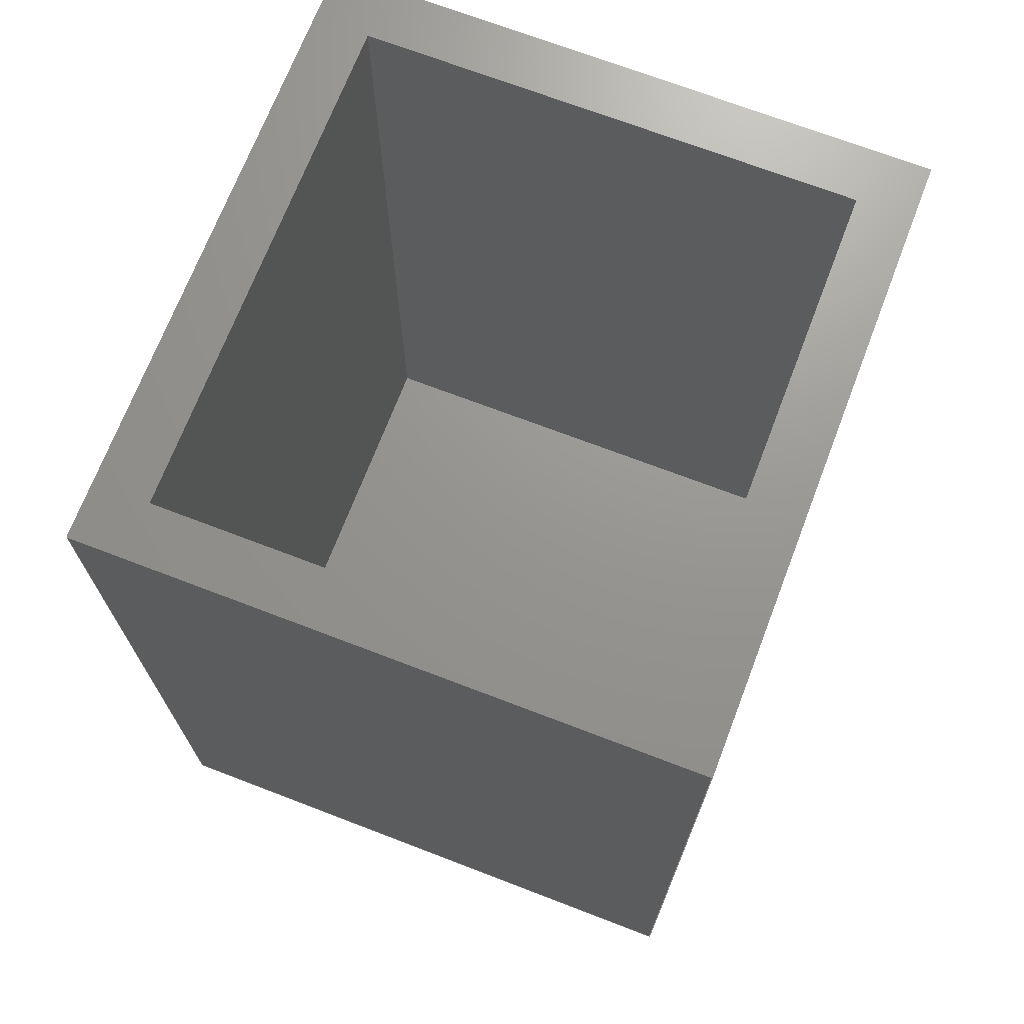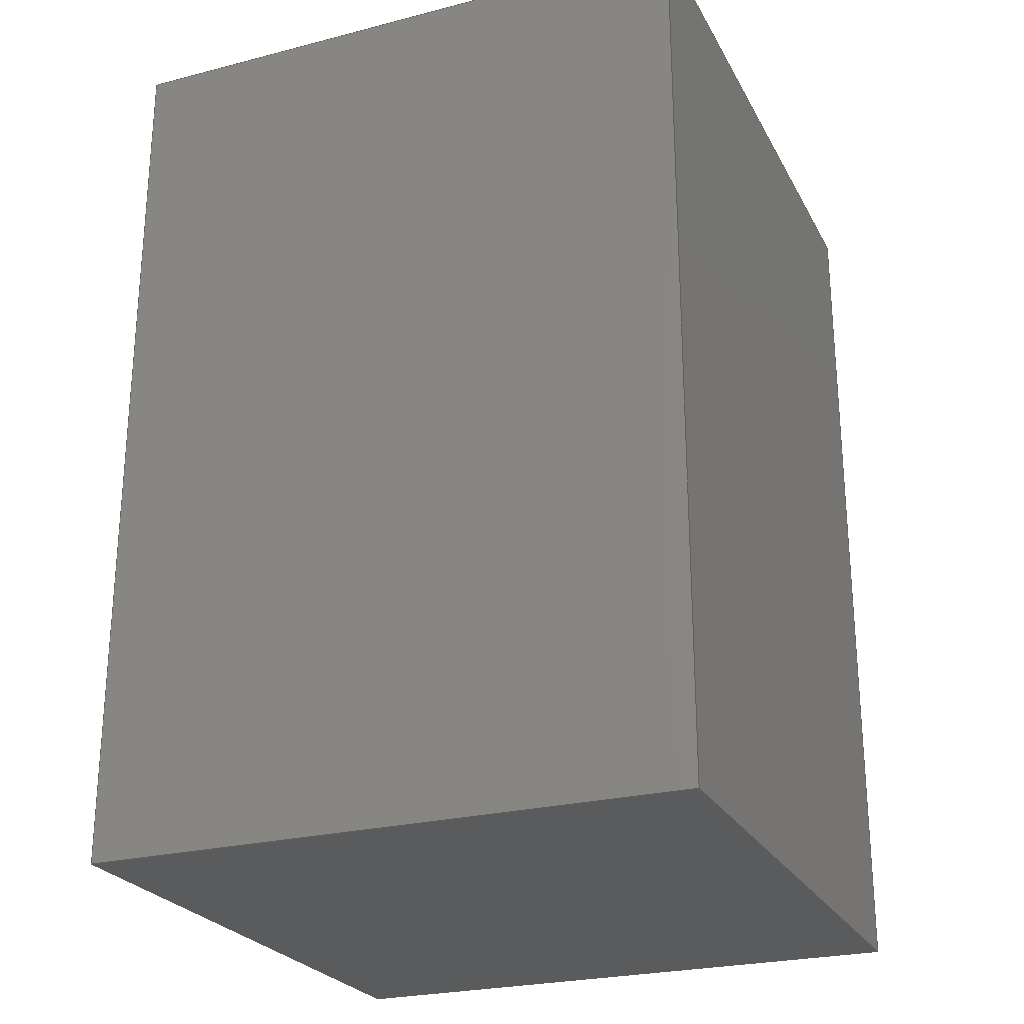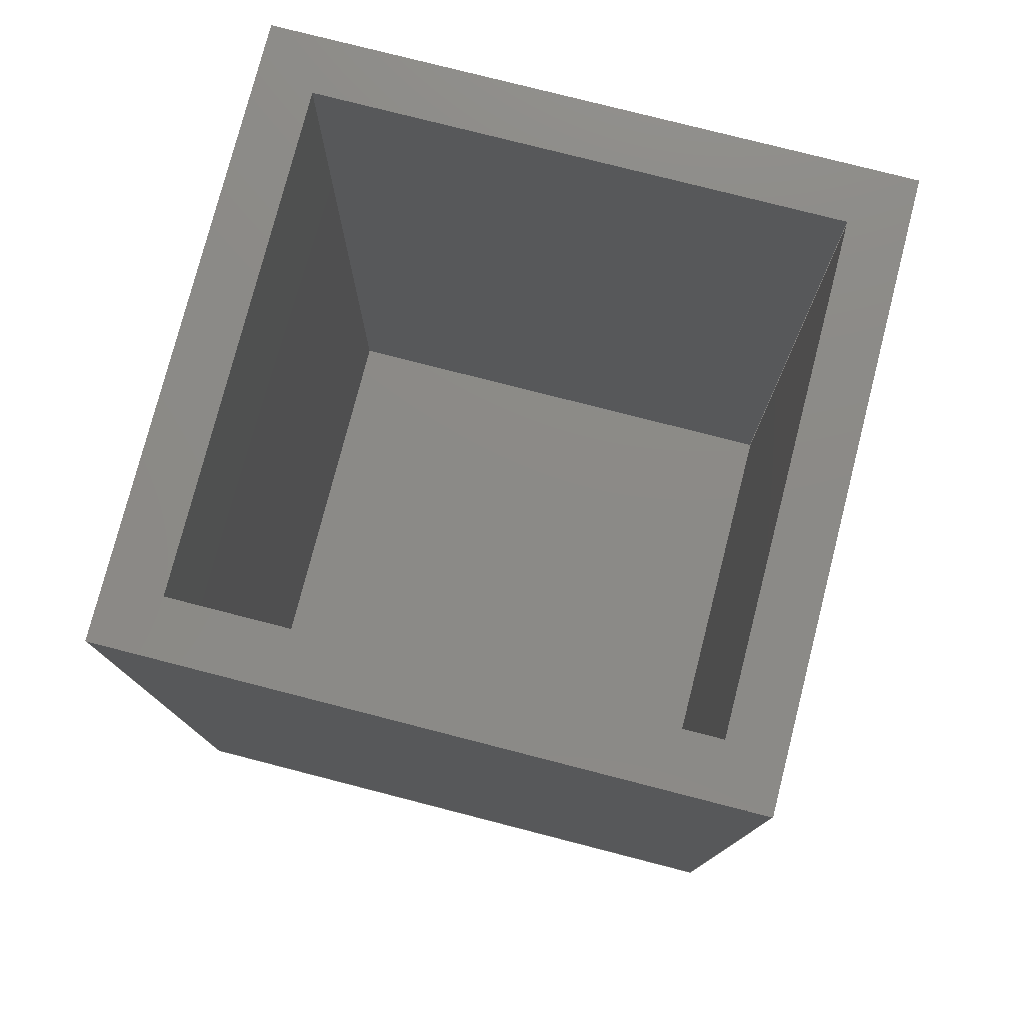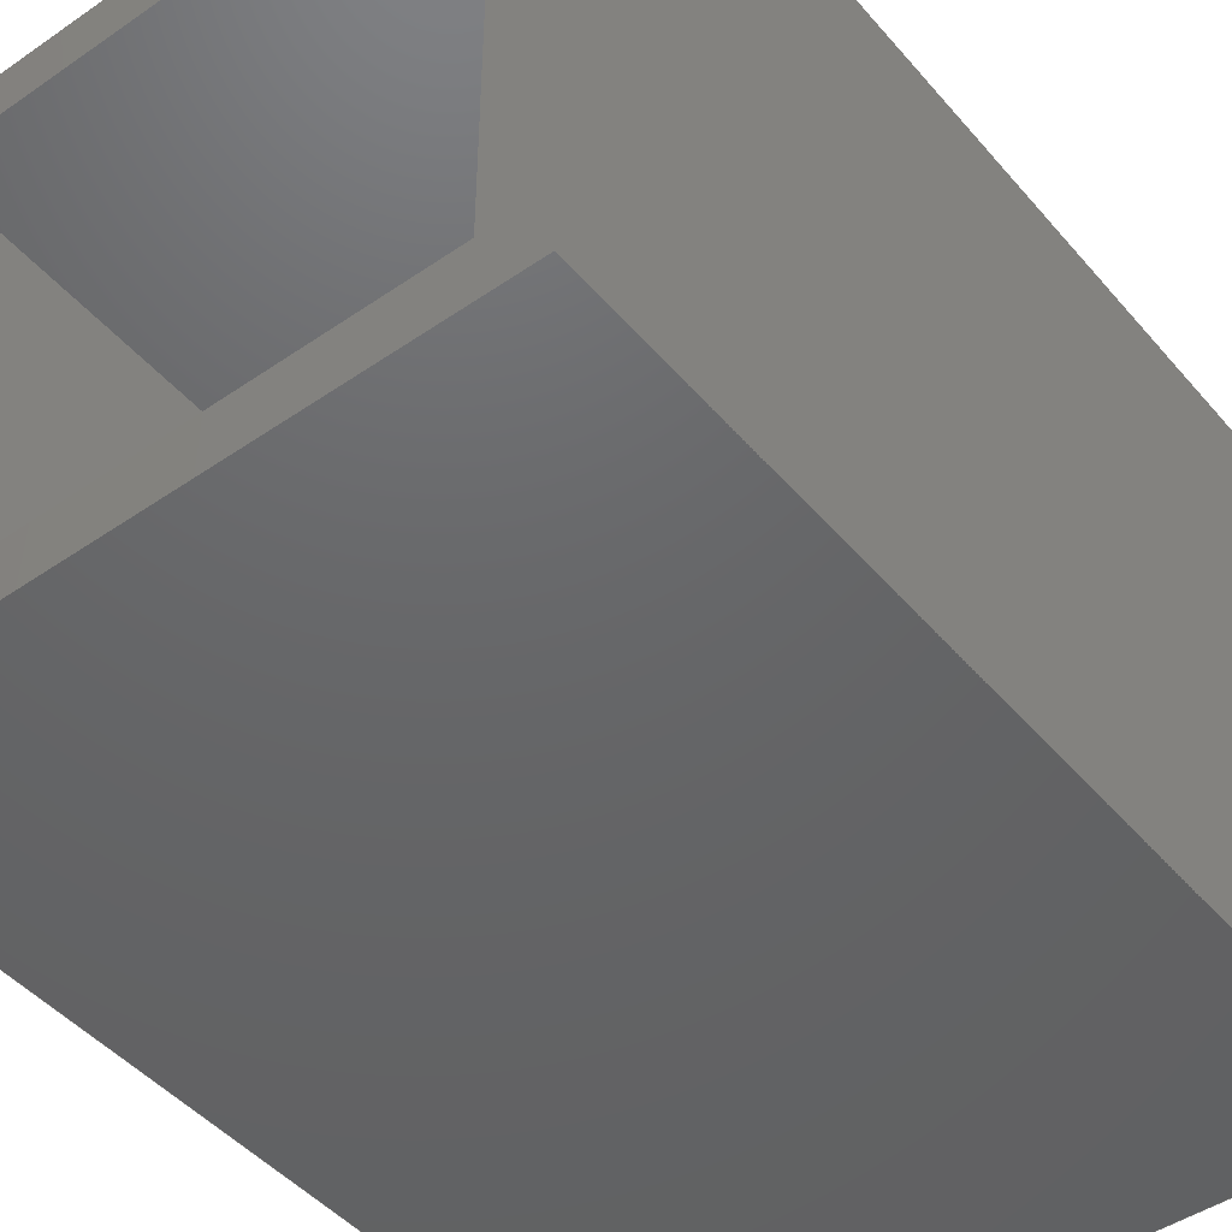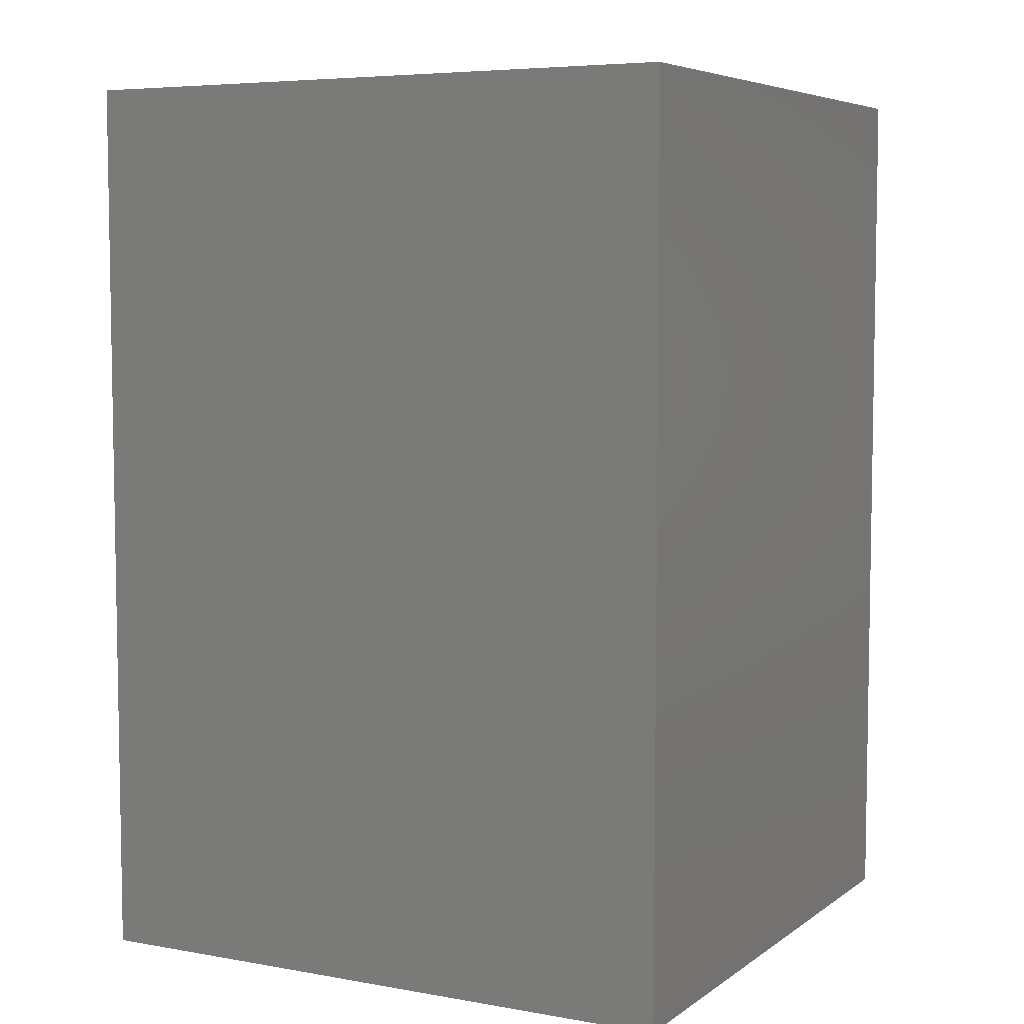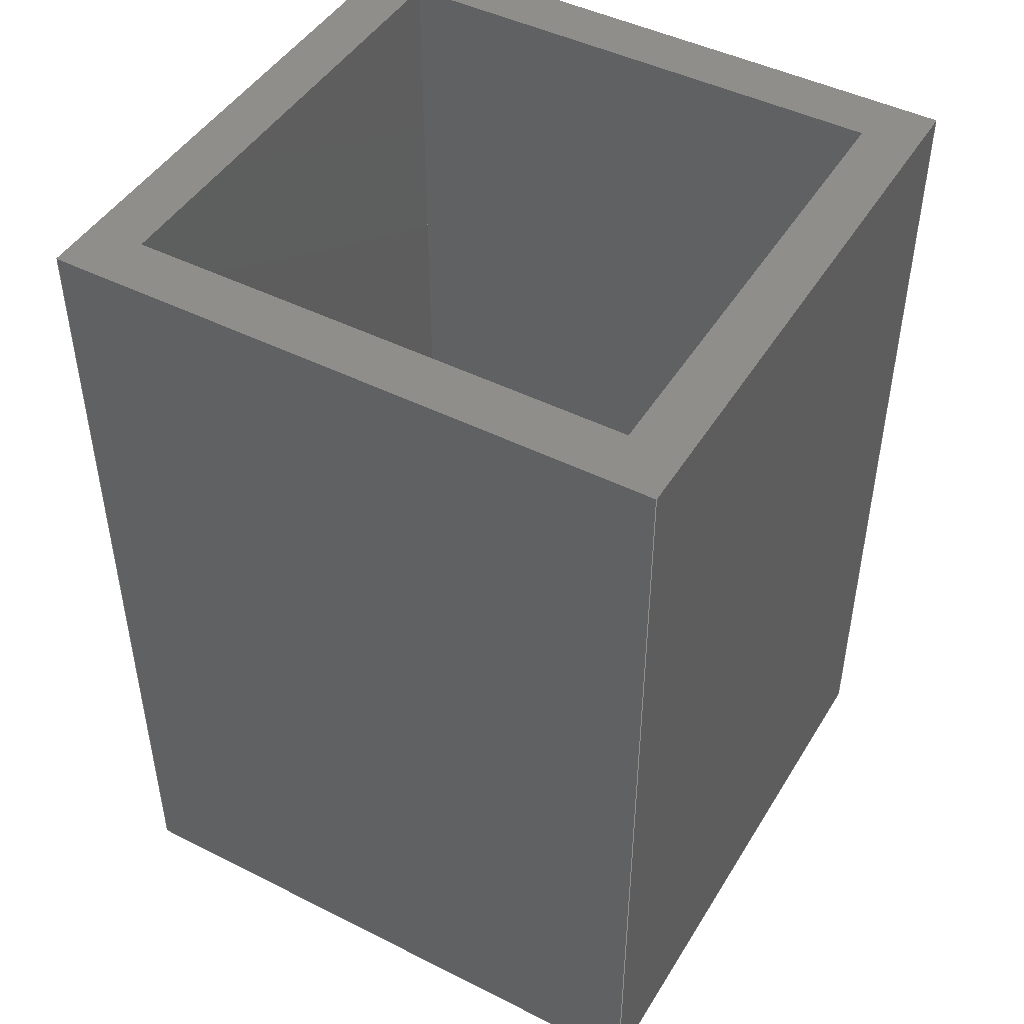
<metadata>
{"format":"iges","ext":"igs","renderer":"f3d","projection":"perspective","resolution":1024,"background":"white","views":[{"elev":70.5,"azim":-69.0,"up":"+Z"},{"elev":-25.1,"azim":-67.4,"up":"+Z"},{"elev":77.6,"azim":14.4,"up":"+Z"},{"elev":-46.5,"azim":38.1,"up":"+Y"},{"elev":6.0,"azim":-151.9,"up":"+Z"},{"elev":46.1,"azim":-150.1,"up":"+Z"}]}
</metadata>
<code>

,,30HDämmungs-Extension Stopfen v2,27HDmmungsExtension Stopfen v2,7HunkG
nown,7Hunknown,32,38,7,99,15,,1,2,2HMM,1,0.08,15H2.022e+07,0.01,
1e+04,7Hunknown,7Hunknown,11,0,15H2.02e+07;
     186       1                                                00000000
     186            -127       1       0                               0
     514       2                                                00010000
     514                       1       1                               0
     510       3                                                00010000
     510            -127       1       1                               0
     510       4                                                00010000
     510            -127       1       1                               0
     510       5                                                00010000
     510            -127       1       1                               0
     510       6                                                00010000
     510            -127       1       1                               0
     510       7                                                00010000
     510            -127       1       1                               0
     510       8                                                00010000
     510            -127       1       1                               0
     510       9                                                00010000
     510            -127       1       1                               0
     510      10                                                00010000
     510            -127       1       1                               0
     510      11                                                00010000
     510            -127       1       1                               0
     510      12                                                00010000
     510            -127       1       1                               0
     510      13                                                00010000
     510            -127       1       1                               0
     508      14                                                00010000
     508                       1       1                               0
     508      15                                                00010000
     508                       1       1                               0
     508      16                                                00010000
     508                       1       1                               0
     508      17                                                00010000
     508                       1       1                               0
     508      18                                                00010000
     508                       1       1                               0
     508      19                                                00010000
     508                       1       1                               0
     508      20                                                00010000
     508                       1       1                               0
     508      21                                                00010000
     508                       1       1                               0
     508      22                                                00010000
     508                       1       1                               0
     508      23                                                00010000
     508                       1       1                               0
     508      24                                                00010000
     508                       1       1                               0
     508      25                                                00010000
     508                       1       1                               0
     126      26                                                00010000
     126       0               2       0                               0
     126      28                                                00010000
     126       0               2       0                               0
     126      30                                                00010000
     126       0               2       0                               0
     126      32                                                00010000
     126       0               2       0                               0
     126      34                                                00010000
     126       0               2       0                               0
     126      36                                                00010000
     126       0               2       0                               0
     126      38                                                00010000
     126       0               2       0                               0
     126      40                                                00010000
     126       0               2       0                               0
     126      42                                                00010000
     126       0               2       0                               0
     126      44                                                00010000
     126       0               2       0                               0
     126      46                                                00010000
     126       0               2       0                               0
     126      48                                                00010000
     126       0               2       0                               0
     126      50                                                00010000
     126       0               2       0                               0
     126      52                                                00010000
     126       0               2       0                               0
     126      54                                                00010000
     126       0               2       0                               0
     126      56                                                00010000
     126       0               2       0                               0
     126      58                                                00010000
     126       0               2       0                               0
     126      60                                                00010000
     126       0               2       0                               0
     126      62                                                00010000
     126       0               2       0                               0
     126      64                                                00010000
     126       0               2       0                               0
     126      66                                                00010000
     126       0               2       0                               0
     126      68                                                00010000
     126       0               2       0                               0
     126      70                                                00010000
     126       0               2       0                               0
     126      72                                                00010000
     126       0               2       0                               0
     128      74                                                00010000
     128       0    -127       3       0                               0
     128      77                                                00010000
     128       0    -127       3       0                               0
     128      80                                                00010000
     128       0    -127       3       0                               0
     128      83                                                00010000
     128       0    -127       3       0                               0
     128      86                                                00010000
     128       0    -127       3       0                               0
     128      89                                                00010000
     128       0    -127       4       0                               0
     128      93                                                00010000
     128       0    -127       3       0                               0
     128      96                                                00010000
     128       0    -127       3       0                               0
     128      99                                                00010000
     128       0    -127       4       0                               0
     128     103                                                00010000
     128       0    -127       4       0                               0
     128     107                                                00010000
     128       0    -127       4       0                               0
     502     111                                                00010000
     502                       3       1                               0
     504     114                                                00010001
     504                       7       1                               0
     406     121                                                00000000
     406                       1      15                               0
     314     122                                                00000200
     314                       2       0                               0
186,3,1,0,0,1,125;                                                     1
514,11,5,1,7,1,9,1,11,1,13,1,15,1,17,1,19,1,21,1,23,1,25,1;            3
510,99,1,1,27;                                                         5
510,101,1,1,29;                                                        7
510,103,1,1,31;                                                        9
510,105,1,1,33;                                                       11
510,107,1,1,35;                                                       13
510,109,1,1,37;                                                       15
510,111,1,1,39;                                                       17
510,113,1,1,41;                                                       19
510,115,1,1,43;                                                       21
510,117,2,1,45,47;                                                    23
510,119,1,1,49;                                                       25
508,4,0,123,1,0,0,0,123,2,1,0,0,123,3,0,0,0,123,4,0,0;                27
508,4,0,123,5,0,0,0,123,6,1,0,0,123,7,0,0,0,123,2,0,0;                29
508,4,0,123,8,0,0,0,123,9,1,0,0,123,10,0,0,0,123,6,0,0;               31
508,4,0,123,11,0,0,0,123,4,1,0,0,123,12,0,0,0,123,9,0,0;              33
508,4,0,123,11,1,0,0,123,8,1,0,0,123,5,1,0,0,123,1,1,0;               35
508,4,0,123,13,1,0,0,123,14,1,0,0,123,15,0,0,0,123,16,0,0;            37
508,4,0,123,17,1,0,0,123,16,1,0,0,123,18,0,0,0,123,19,0,0;            39
508,4,0,123,20,1,0,0,123,19,1,0,0,123,21,0,0,0,123,22,0,0;            41
508,4,0,123,23,1,0,0,123,22,1,0,0,123,24,0,0,0,123,14,0,0;            43
508,4,0,123,24,1,0,0,123,21,1,0,0,123,18,1,0,0,123,15,1,0;            45
508,4,0,123,3,1,0,0,123,7,1,0,0,123,10,1,0,0,123,12,1,0;              47
508,4,0,123,23,0,0,0,123,13,0,0,0,123,17,0,0,0,123,20,0,0;            49
126,1,1,0,0,1,0,-0.55,-0.55,2.25,2.25,1,1,31,30,3,3,30,        51
3,-0.55,2.25,0,0,0;                                               51
126,1,1,0,0,1,0,0.3,0.3,4.9,4.9,1,1,31,30,3,31,30,49,         53
0.3,4.9,0,0,0;                                                     53
126,1,1,0,0,1,0,-2.25,-2.25,0.55,0.55,1,1,3,30,49,31,30,       55
49,-2.25,0.55,0,0,0;                                              55
126,1,1,0,0,1,0,0.3,0.3,4.9,4.9,1,1,3,30,3,3,30,49,0.3,       57
4.9,0,0,0;                                                         57
126,1,1,0,0,1,0,-0.525,-0.525,2.175,2.175,1,1,31,3,3,31,        59
30,3,-0.525,2.175,0,0,0;                                         59
126,1,1,0,0,1,0,0.3,0.3,4.9,4.9,1,1,31,3,3,31,3,49,0.3,       61
4.9,0,0,0;                                                         61
126,1,1,0,0,1,0,-2.175,-2.175,0.525,0.525,1,1,31,30,49,31,      63
3,49,-2.175,0.525,0,0,0;                                         63
126,1,1,0,0,1,0,-0.55,-0.55,2.25,2.25,1,1,3,3,3,31,3,3,       65
-0.55,2.25,0,0,0;                                                  65
126,1,1,0,0,1,0,0.3,0.3,4.9,4.9,1,1,3,3,3,3,3,49,0.3,         67
4.9,0,0,0;                                                         67
126,1,1,0,0,1,0,-2.25,-2.25,0.55,0.55,1,1,31,3,49,3,3,         69
49,-2.25,0.55,0,0,0;                                              69
126,1,1,0,0,1,0,-0.525,-0.525,2.175,2.175,1,1,3,30,3,3,3,      71
3,-0.525,2.175,0,0,0;                                             71
126,1,1,0,0,1,0,-2.175,-2.175,0.525,0.525,1,1,3,3,49,3,         73
30,49,-2.175,0.525,0,0,0;                                        73
126,1,1,0,0,1,0,0,0,3.4,3.4,1,1,34,33,0,0,33,0,0,3.4,      75
0,0,0;                                                             75
126,1,1,0,0,1,0,0,0,4.9,4.9,1,1,0,33,0,0,33,49,0,4.9,      77
0,0,0;                                                             77
126,1,1,0,0,1,0,0,0,3.4,3.4,1,1,34,33,49,0,33,49,0,        79
3.4,0,0,0;                                                         79
126,1,1,0,0,1,0,0,0,4.9,4.9,1,1,34,33,0,34,33,49,0,        81
4.9,0,0,0;                                                         81
126,1,1,0,0,1,0,0,0,3.3,3.3,1,1,34,0,0,34,33,0,0,3.3,      83
0,0,0;                                                             83
126,1,1,0,0,1,0,0,0,3.3,3.3,1,1,34,0,49,34,33,49,0,        85
3.3,0,0,0;                                                         85
126,1,1,0,0,1,0,0,0,4.9,4.9,1,1,34,0,0,34,0,49,0,4.9,      87
0,0,0;                                                             87
126,1,1,0,0,1,0,0,0,3.4,3.4,1,1,0,0,0,34,0,0,0,3.4,        89
0,0,0;                                                             89
126,1,1,0,0,1,0,0,0,3.4,3.4,1,1,0,0,49,34,0,49,0,3.4,      91
0,0,0;                                                             91
126,1,1,0,0,1,0,0,0,4.9,4.9,1,1,0,0,0,0,0,49,0,4.9,        93
0,0,0;                                                             93
126,1,1,0,0,1,0,0,0,3.3,3.3,1,1,0,33,0,0,0,0,0,3.3,        95
0,0,0;                                                             95
126,1,1,0,0,1,0,0,0,3.3,3.3,1,1,0,33,49,0,0,49,0,3.3,      97
0,0,0;                                                             97
128,1,1,1,1,0,0,1,0,0,0.299,0.299,3.101,3.101,0.299,0.299,4.901,      99
4.901,1,1,1,1,2.99,30,2.99,31.01,30,2.99,2.99,30,49.01,        99
31.01,30,49.01,0.299,3.101,0.299,4.901;                              99
128,1,1,1,1,0,0,1,0,0,0.299,0.299,3.001,3.001,0.299,0.299,4.901,     101
4.901,1,1,1,1,31,30.01,2.99,31,2.99,2.99,31,30.01,49.01,      101
31,2.99,49.01,0.299,3.001,0.299,4.901;                              101
128,1,1,1,1,0,0,1,0,0,0.299,0.299,3.101,3.101,0.299,0.299,4.901,     103
4.901,1,1,1,1,31.01,3,2.99,2.99,3,2.99,31.01,3,49.01,         103
2.99,3,49.01,0.299,3.101,0.299,4.901;                               103
128,1,1,1,1,0,0,1,0,0,0.299,0.299,3.001,3.001,0.299,0.299,4.901,     105
4.901,1,1,1,1,3,2.99,2.99,3,30.01,2.99,3,2.99,49.01,3,       105
30.01,49.01,0.299,3.001,0.299,4.901;                                 105
128,1,1,1,1,0,0,1,0,0,-1.401,-1.401,1.401,1.401,-1.351,-1.351,       107
1.351,1.351,1,1,1,1,2.99,2.99,3,31.01,2.99,3,2.99,30.01,       107
3,31.01,30.01,3,-1.401,1.401,-1.351,1.351;                         107
128,1,1,1,1,0,0,1,0,0,-0.001,-0.001,3.401,3.401,-0.001,-0.001,       109
4.901,4.901,1,1,1,1,34.01,33,-0.01,-0.01,33,     109
-0.01,34.01,33,49.01,-0.01,33,49.01,-0.001,          109
3.401,-0.001,4.901;                                                  109
128,1,1,1,1,0,0,1,0,0,-0.001,-0.001,3.301,3.301,-0.001,-0.001,       111
4.901,4.901,1,1,1,1,34,-0.01,-0.01,34,33.01,-0.01,34,         111
-0.01,49.01,34,33.01,49.01,-0.001,3.301,-0.001,4.901;               111
128,1,1,1,1,0,0,1,0,0,-0.001,-0.001,3.401,3.401,-0.001,-0.001,       113
4.901,4.901,1,1,1,1,-0.01,0,-0.01,34.01,0,-0.01,-0.01,0,      113
49.01,34.01,0,49.01,-0.001,3.401,-0.001,4.901;                      113
128,1,1,1,1,0,0,1,0,0,-0.001,-0.001,3.301,3.301,-0.001,-0.001,       115
4.901,4.901,1,1,1,1,0,33.01,-0.01,0,-0.01,       115
-0.01,0,33.01,49.01,0,-0.01,49.01,-0.001,3.301,      115
-0.001,4.901;                                                        115
128,1,1,1,1,0,0,1,0,0,-1.701,-1.701,1.701,1.701,-1.651,-1.651,       117
1.651,1.651,1,1,1,1,-0.01,-0.01,     117
49,34.01,-0.01,49,-0.01,33.01,49,     117
34.01,33.01,49,-1.701,1.701,-1.651,1.651;                           117
128,1,1,1,1,0,0,1,0,0,-1.701,-1.701,1.701,1.701,-1.651,-1.651,       119
1.651,1.651,1,1,1,1,34.01,-0.01,0,                119
-0.01,-0.01,0,34.01,33.01,0,           119
-0.01,33.01,0,-1.701,1.701,-1.651,1.651;              119
502,16,31,30,3,3,30,3,31,30,49,3,30,49,31,3,3,        121
31,3,49,3,3,3,3,3,49,34,33,0,0,33,0,0,33,49,       121
34,33,49,34,0,0,34,0,49,0,0,0,0,0,49;                 121
504,24,51,121,1,121,2,53,121,1,121,3,55,121,4,121,3,57,121,2,        123
121,4,59,121,5,121,1,61,121,5,121,6,63,121,3,121,6,65,121,7,121,     123
5,67,121,7,121,8,69,121,6,121,8,71,121,2,121,7,73,121,8,121,4,       123
75,121,9,121,10,77,121,10,121,11,79,121,12,121,11,81,121,9,121,      123
12,83,121,13,121,9,85,121,14,121,12,87,121,13,121,14,89,121,15,      123
121,13,91,121,16,121,14,93,121,15,121,16,95,121,10,121,15,97,        123
121,11,121,16;                                                       123
406,1,5HBody1;                                                       125
314,62.75,62.75,62.75,13HSteel      127
- Satin;                                                             127
S      1G      3D    128P    123
</code>
